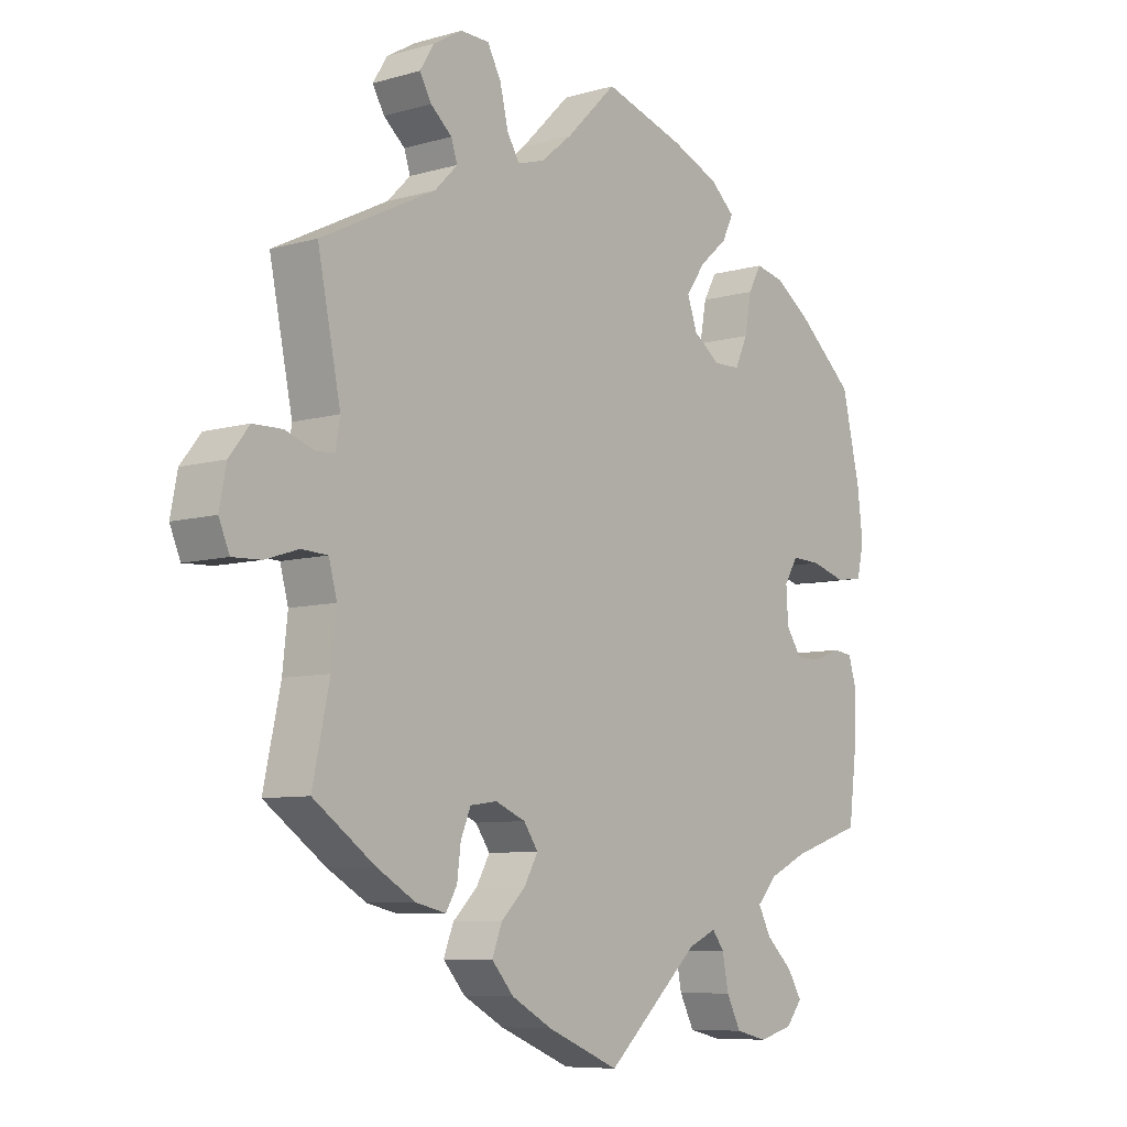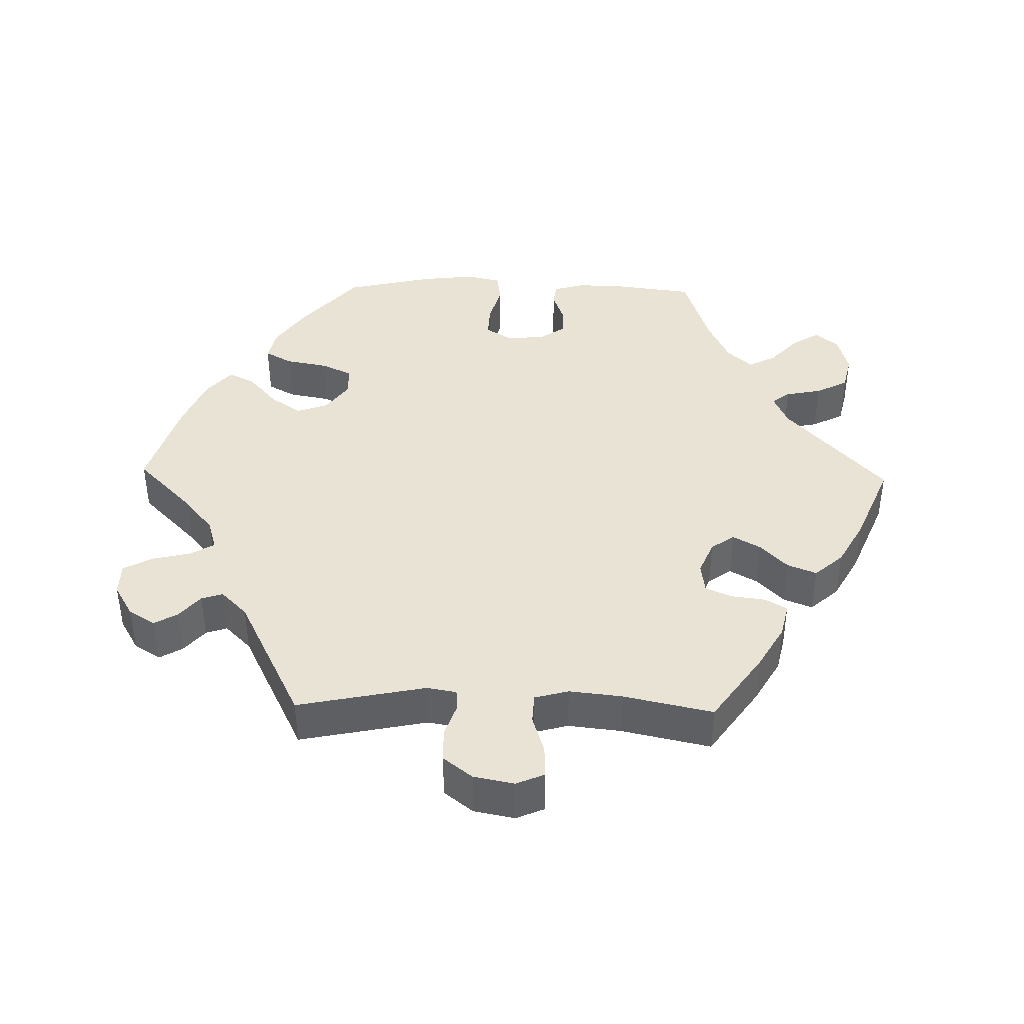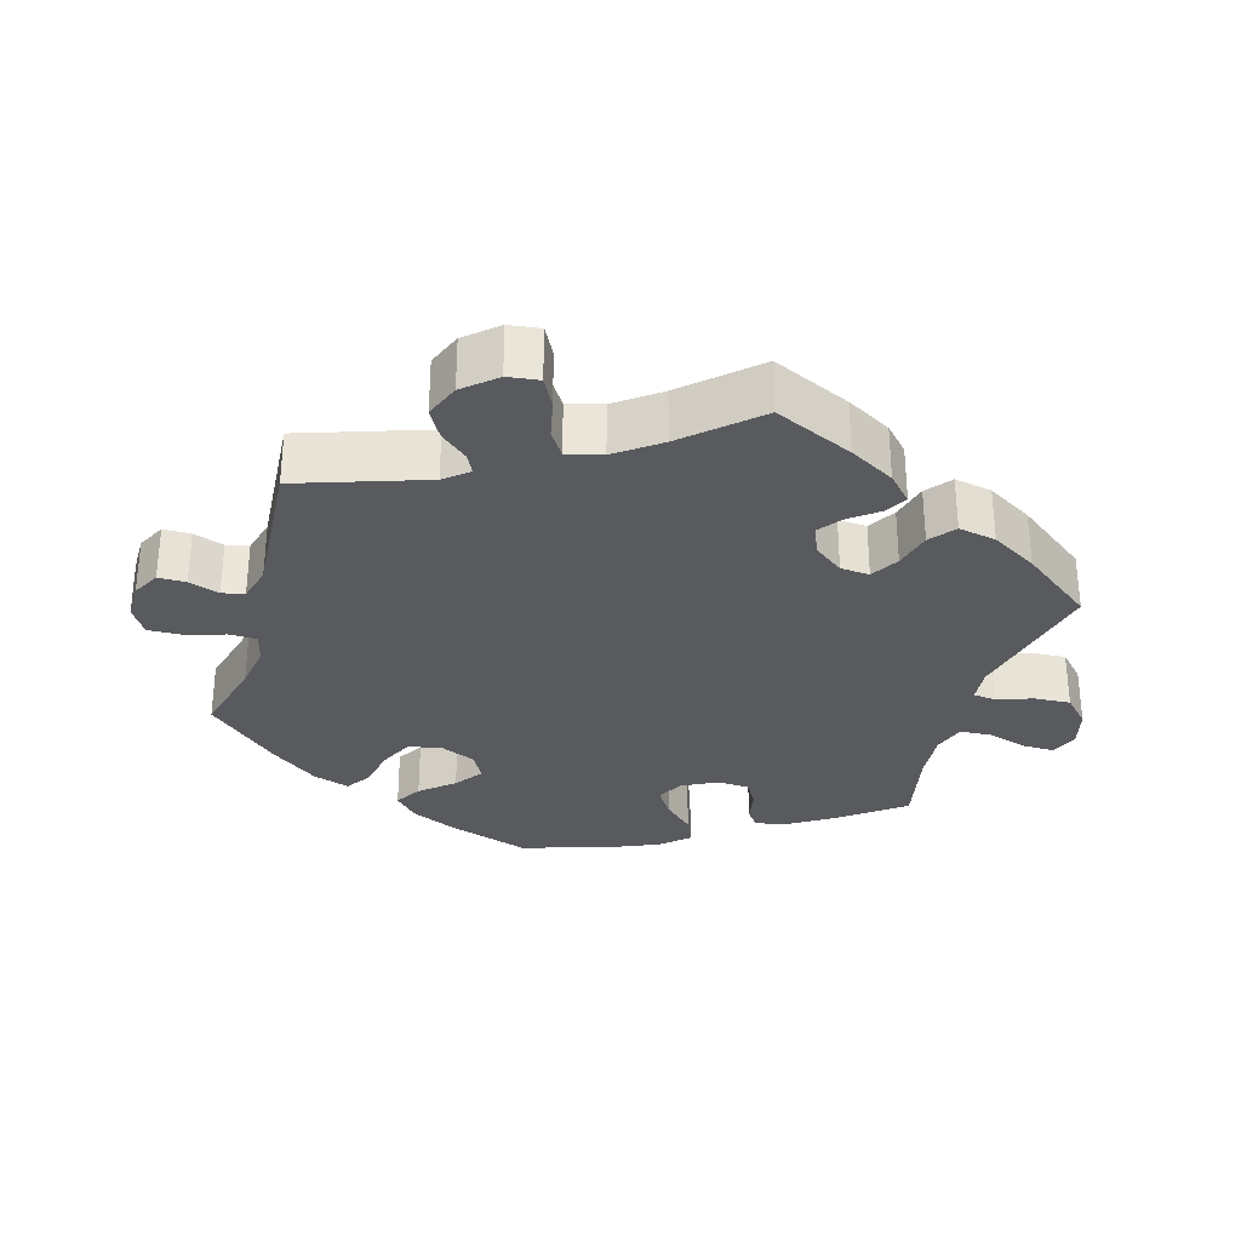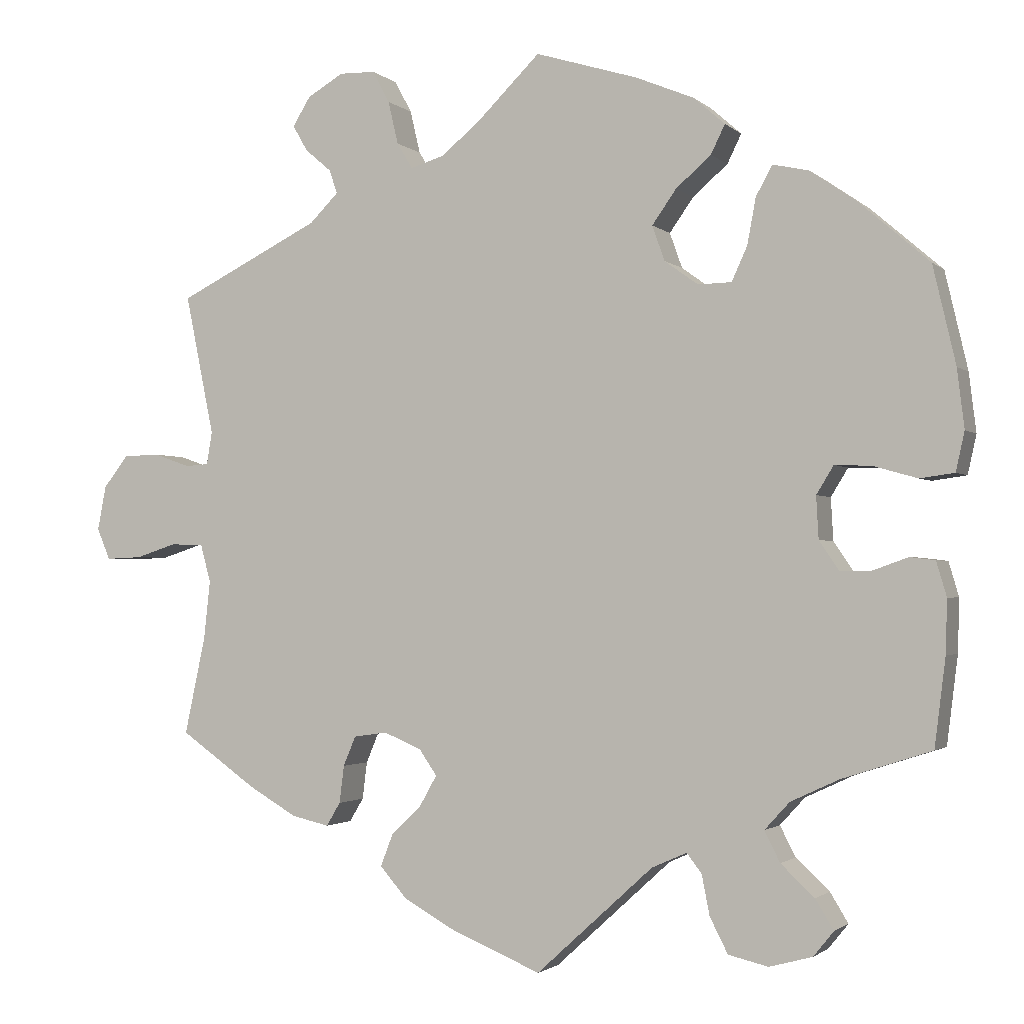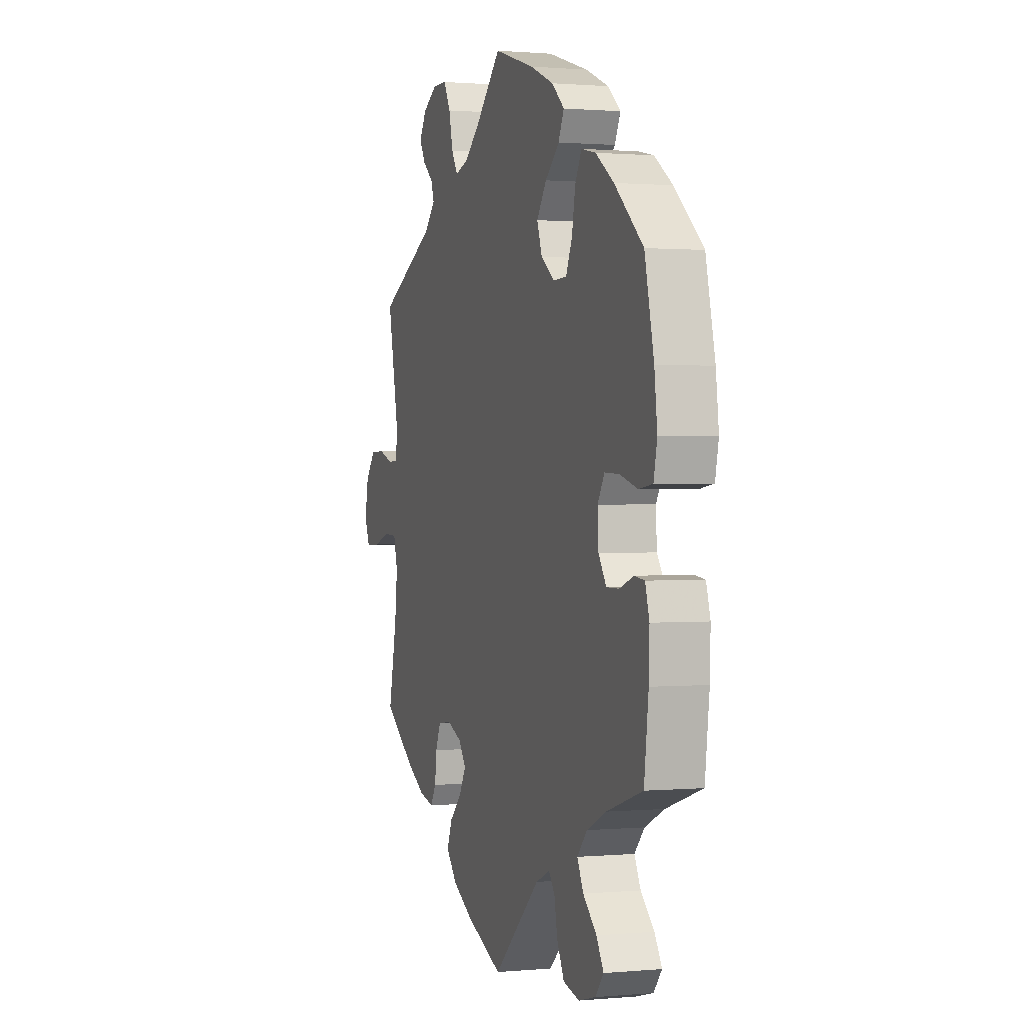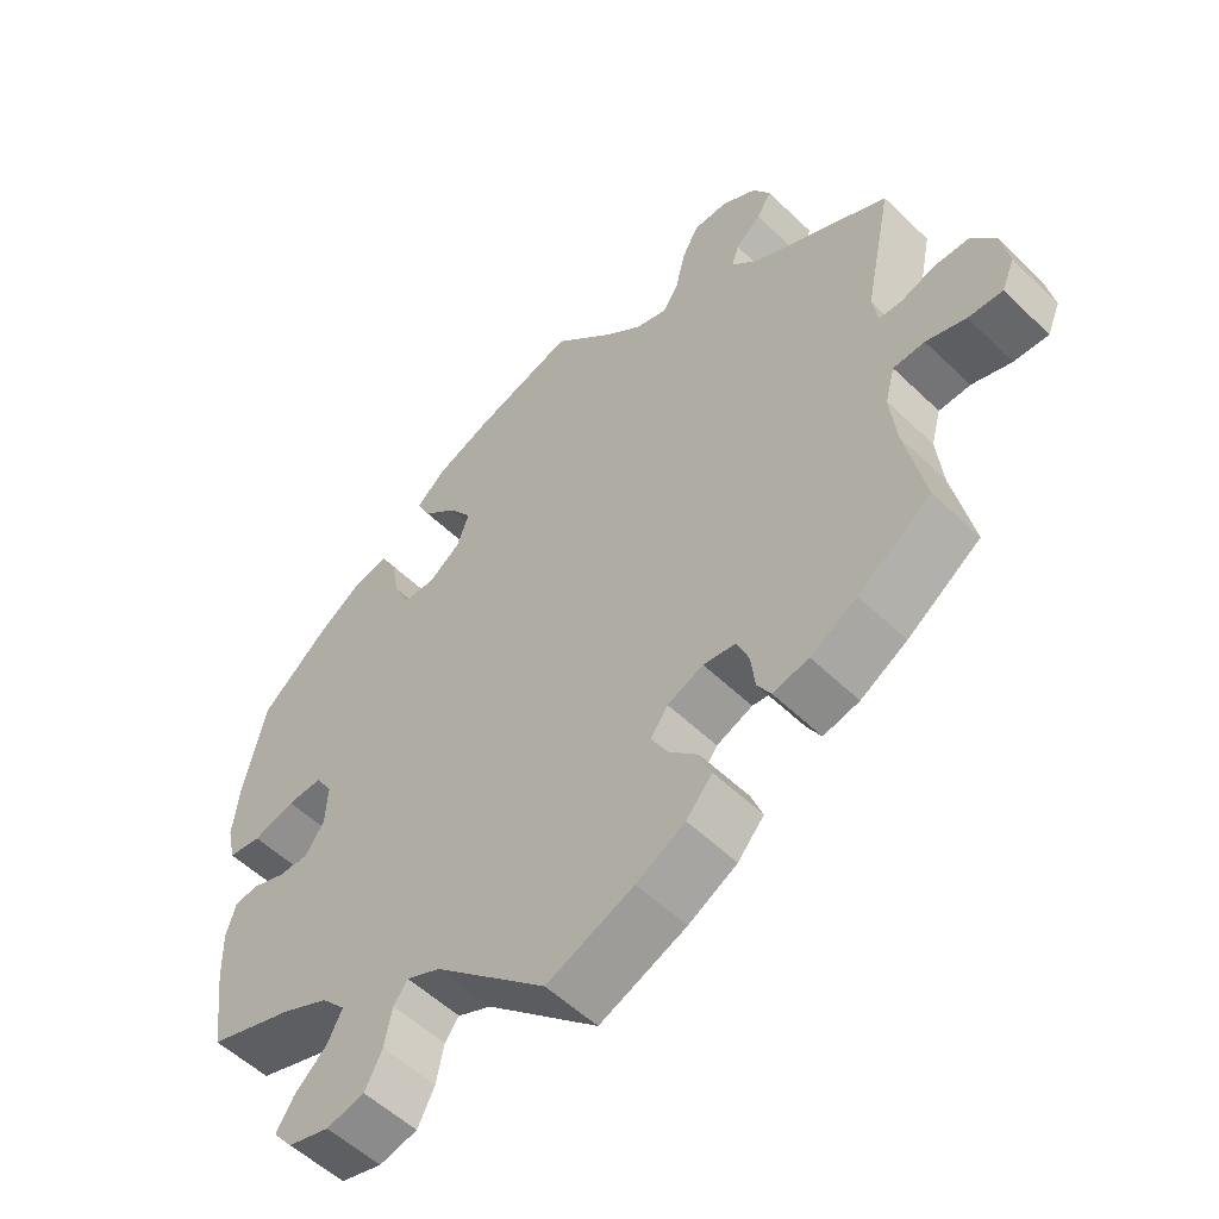
<metadata>
{"format":"obj","ext":"obj","renderer":"f3d","projection":"perspective","resolution":1024,"background":"white","views":[{"elev":-7.8,"azim":128.7,"up":"+Z"},{"elev":41.1,"azim":91.3,"up":"+Y"},{"elev":-30.6,"azim":104.1,"up":"+Y"},{"elev":-1.8,"azim":-158.2,"up":"+Z"},{"elev":0.9,"azim":-108.4,"up":"+Z"},{"elev":-54.2,"azim":44.4,"up":"+Z"}]}
</metadata>
<code>
v 0.464 0.07 0.109
v 0.471 0.07 0.067
v 0.501 0.07 0.065
v 0.547 0.07 0.081
v 0.594 0.07 0.08
v 0.626 0.07 0.039
v 0.637 0.07 -0.018
v 0.62 0.07 -0.058
v 0.574 0.07 -0.056
v 0.521 0.07 -0.039
v 0.479 0.07 -0.041
v 0.466 0.07 -0.089
v 0.474 0.07 -0.163
v 0.501 0.07 -0.289
v 0.403 0.07 -0.358
v 0.341 0.07 -0.394
v 0.293 0.07 -0.405
v 0.275 0.07 -0.375
v 0.269 0.07 -0.327
v 0.253 0.07 -0.289
v 0.21 0.07 -0.283
v 0.162 0.07 -0.303
v 0.139 0.07 -0.336
v 0.161 0.07 -0.375
v 0.2 0.07 -0.413
v 0.216 0.07 -0.454
v 0.181 0.07 -0.494
v 0.116 0.07 -0.53
v 0 0.07 -0.578
v -0.15 0.07 -0.441
v -0.195 0.07 -0.421
v -0.214 0.07 -0.446
v -0.224 0.07 -0.497
v -0.247 0.07 -0.542
v -0.298 0.07 -0.554
v -0.353 0.07 -0.539
v -0.379 0.07 -0.507
v -0.356 0.07 -0.469
v -0.313 0.07 -0.429
v -0.293 0.07 -0.39
v -0.325 0.07 -0.355
v -0.387 0.07 -0.326
v -0.501 0.07 -0.289
v -0.515 0.07 -0.177
v -0.517 0.07 -0.109
v -0.504 0.07 -0.065
v -0.472 0.07 -0.061
v -0.427 0.07 -0.077
v -0.387 0.07 -0.077
v -0.362 0.07 -0.04
v -0.359 0.07 0.014
v -0.381 0.07 0.05
v -0.428 0.07 0.048
v -0.484 0.07 0.032
v -0.528 0.07 0.038
v -0.539 0.07 0.088
v -0.53 0.07 0.163
v -0.501 0.07 0.288
v -0.41 0.07 0.367
v -0.352 0.07 0.407
v -0.306 0.07 0.417
v -0.285 0.07 0.379
v -0.274 0.07 0.32
v -0.254 0.07 0.276
v -0.211 0.07 0.275
v -0.168 0.07 0.306
v -0.152 0.07 0.351
v -0.183 0.07 0.395
v -0.228 0.07 0.434
v -0.246 0.07 0.471
v -0.206 0.07 0.506
v -0.131 0.07 0.537
v 0 0.07 0.577
v 0.081 0.07 0.497
v 0.131 0.07 0.456
v 0.174 0.07 0.443
v 0.194 0.07 0.476
v 0.207 0.07 0.531
v 0.229 0.07 0.572
v 0.275 0.07 0.573
v 0.321 0.07 0.546
v 0.344 0.07 0.509
v 0.325 0.07 0.476
v 0.291 0.07 0.447
v 0.281 0.07 0.417
v 0.318 0.07 0.38
v 0.501 0.07 0.289
v 0.464 0 0.109
v 0.471 0 0.067
v 0.501 0 0.065
v 0.547 0 0.081
v 0.594 0 0.08
v 0.626 0 0.039
v 0.637 0 -0.018
v 0.62 0 -0.058
v 0.574 0 -0.056
v 0.521 0 -0.039
v 0.479 0 -0.041
v 0.466 0 -0.089
v 0.474 0 -0.163
v 0.501 0 -0.289
v 0.403 0 -0.358
v 0.341 0 -0.394
v 0.293 0 -0.405
v 0.275 0 -0.375
v 0.269 0 -0.327
v 0.253 0 -0.289
v 0.21 0 -0.283
v 0.162 0 -0.303
v 0.139 0 -0.336
v 0.161 0 -0.375
v 0.2 0 -0.413
v 0.216 0 -0.454
v 0.181 0 -0.494
v 0.116 0 -0.53
v 0 0 -0.578
v -0.15 0 -0.441
v -0.195 0 -0.421
v -0.214 0 -0.446
v -0.224 0 -0.497
v -0.247 0 -0.542
v -0.298 0 -0.554
v -0.353 0 -0.539
v -0.379 0 -0.507
v -0.356 0 -0.469
v -0.313 0 -0.429
v -0.293 0 -0.39
v -0.325 0 -0.355
v -0.387 0 -0.326
v -0.501 0 -0.289
v -0.515 0 -0.177
v -0.517 0 -0.109
v -0.504 0 -0.065
v -0.472 0 -0.061
v -0.427 0 -0.077
v -0.387 0 -0.077
v -0.362 0 -0.04
v -0.359 0 0.014
v -0.381 0 0.05
v -0.428 0 0.048
v -0.484 0 0.032
v -0.528 0 0.038
v -0.539 0 0.088
v -0.53 0 0.163
v -0.501 0 0.288
v -0.41 0 0.367
v -0.352 0 0.407
v -0.306 0 0.417
v -0.285 0 0.379
v -0.274 0 0.32
v -0.254 0 0.276
v -0.211 0 0.275
v -0.168 0 0.306
v -0.152 0 0.351
v -0.183 0 0.395
v -0.228 0 0.434
v -0.246 0 0.471
v -0.206 0 0.506
v -0.131 0 0.537
v 0 0 0.577
v 0.081 0 0.497
v 0.131 0 0.456
v 0.174 0 0.443
v 0.194 0 0.476
v 0.207 0 0.531
v 0.229 0 0.572
v 0.275 0 0.573
v 0.321 0 0.546
v 0.344 0 0.509
v 0.325 0 0.476
v 0.291 0 0.447
v 0.281 0 0.417
v 0.318 0 0.38
v 0.501 0 0.289
f 86 87 1
f 85 86 1 2
f 81 82 83 84
f 81 84 85
f 80 81 85
f 77 78 79 80
f 76 77 80 85
f 71 72 73 74
f 71 74 75
f 68 69 70 71
f 67 68 71 75
f 66 67 75 76
f 60 61 62 63
f 60 63 64
f 59 60 64
f 58 59 64
f 57 58 64
f 56 57 64 65
f 53 54 55 56
f 52 53 56 65
f 45 46 47 48
f 45 48 49
f 42 43 44 45
f 41 42 45 49
f 40 41 49 50
f 36 37 38 39
f 36 39 40
f 35 36 40
f 32 33 34 35
f 31 32 35 40
f 27 28 29 30
f 27 30 31
f 24 25 26 27
f 23 24 27 31
f 22 23 31 40
f 16 17 18 19
f 16 19 20
f 13 14 15 16
f 12 13 16 20
f 11 12 20 21
f 7 8 9 10
f 7 10 11
f 6 7 11
f 3 4 5 6
f 2 3 6 11
f 51 52 65 66
f 51 66 76 85
f 40 50 51 85
f 21 22 40 85
f 2 11 21 85
f 88 174 173
f 89 88 173 172
f 171 170 169 168
f 172 171 168
f 172 168 167
f 167 166 165 164
f 172 167 164 163
f 161 160 159 158
f 162 161 158
f 158 157 156 155
f 162 158 155 154
f 163 162 154 153
f 150 149 148 147
f 151 150 147
f 151 147 146
f 151 146 145
f 151 145 144
f 152 151 144 143
f 143 142 141 140
f 152 143 140 139
f 135 134 133 132
f 136 135 132
f 132 131 130 129
f 136 132 129 128
f 137 136 128 127
f 126 125 124 123
f 127 126 123
f 127 123 122
f 122 121 120 119
f 127 122 119 118
f 117 116 115 114
f 118 117 114
f 114 113 112 111
f 118 114 111 110
f 127 118 110 109
f 106 105 104 103
f 107 106 103
f 103 102 101 100
f 107 103 100 99
f 108 107 99 98
f 97 96 95 94
f 98 97 94
f 98 94 93
f 93 92 91 90
f 98 93 90 89
f 153 152 139 138
f 172 163 153 138
f 172 138 137 127
f 172 127 109 108
f 172 108 98 89
f 1 88 89 2
f 2 89 90 3
f 3 90 91 4
f 4 91 92 5
f 5 92 93 6
f 6 93 94 7
f 7 94 95 8
f 8 95 96 9
f 9 96 97 10
f 10 97 98 11
f 11 98 99 12
f 12 99 100 13
f 13 100 101 14
f 14 101 102 15
f 15 102 103 16
f 16 103 104 17
f 17 104 105 18
f 18 105 106 19
f 19 106 107 20
f 20 107 108 21
f 21 108 109 22
f 22 109 110 23
f 23 110 111 24
f 24 111 112 25
f 25 112 113 26
f 26 113 114 27
f 27 114 115 28
f 28 115 116 29
f 29 116 117 30
f 30 117 118 31
f 31 118 119 32
f 32 119 120 33
f 33 120 121 34
f 34 121 122 35
f 35 122 123 36
f 36 123 124 37
f 37 124 125 38
f 38 125 126 39
f 39 126 127 40
f 40 127 128 41
f 41 128 129 42
f 42 129 130 43
f 43 130 131 44
f 44 131 132 45
f 45 132 133 46
f 46 133 134 47
f 47 134 135 48
f 48 135 136 49
f 49 136 137 50
f 50 137 138 51
f 51 138 139 52
f 52 139 140 53
f 53 140 141 54
f 54 141 142 55
f 55 142 143 56
f 56 143 144 57
f 57 144 145 58
f 58 145 146 59
f 59 146 147 60
f 60 147 148 61
f 61 148 149 62
f 62 149 150 63
f 63 150 151 64
f 64 151 152 65
f 65 152 153 66
f 66 153 154 67
f 67 154 155 68
f 68 155 156 69
f 69 156 157 70
f 70 157 158 71
f 71 158 159 72
f 72 159 160 73
f 73 160 161 74
f 74 161 162 75
f 75 162 163 76
f 76 163 164 77
f 77 164 165 78
f 78 165 166 79
f 79 166 167 80
f 80 167 168 81
f 81 168 169 82
f 82 169 170 83
f 83 170 171 84
f 84 171 172 85
f 85 172 173 86
f 86 173 174 87
f 87 174 88 1

</code>
